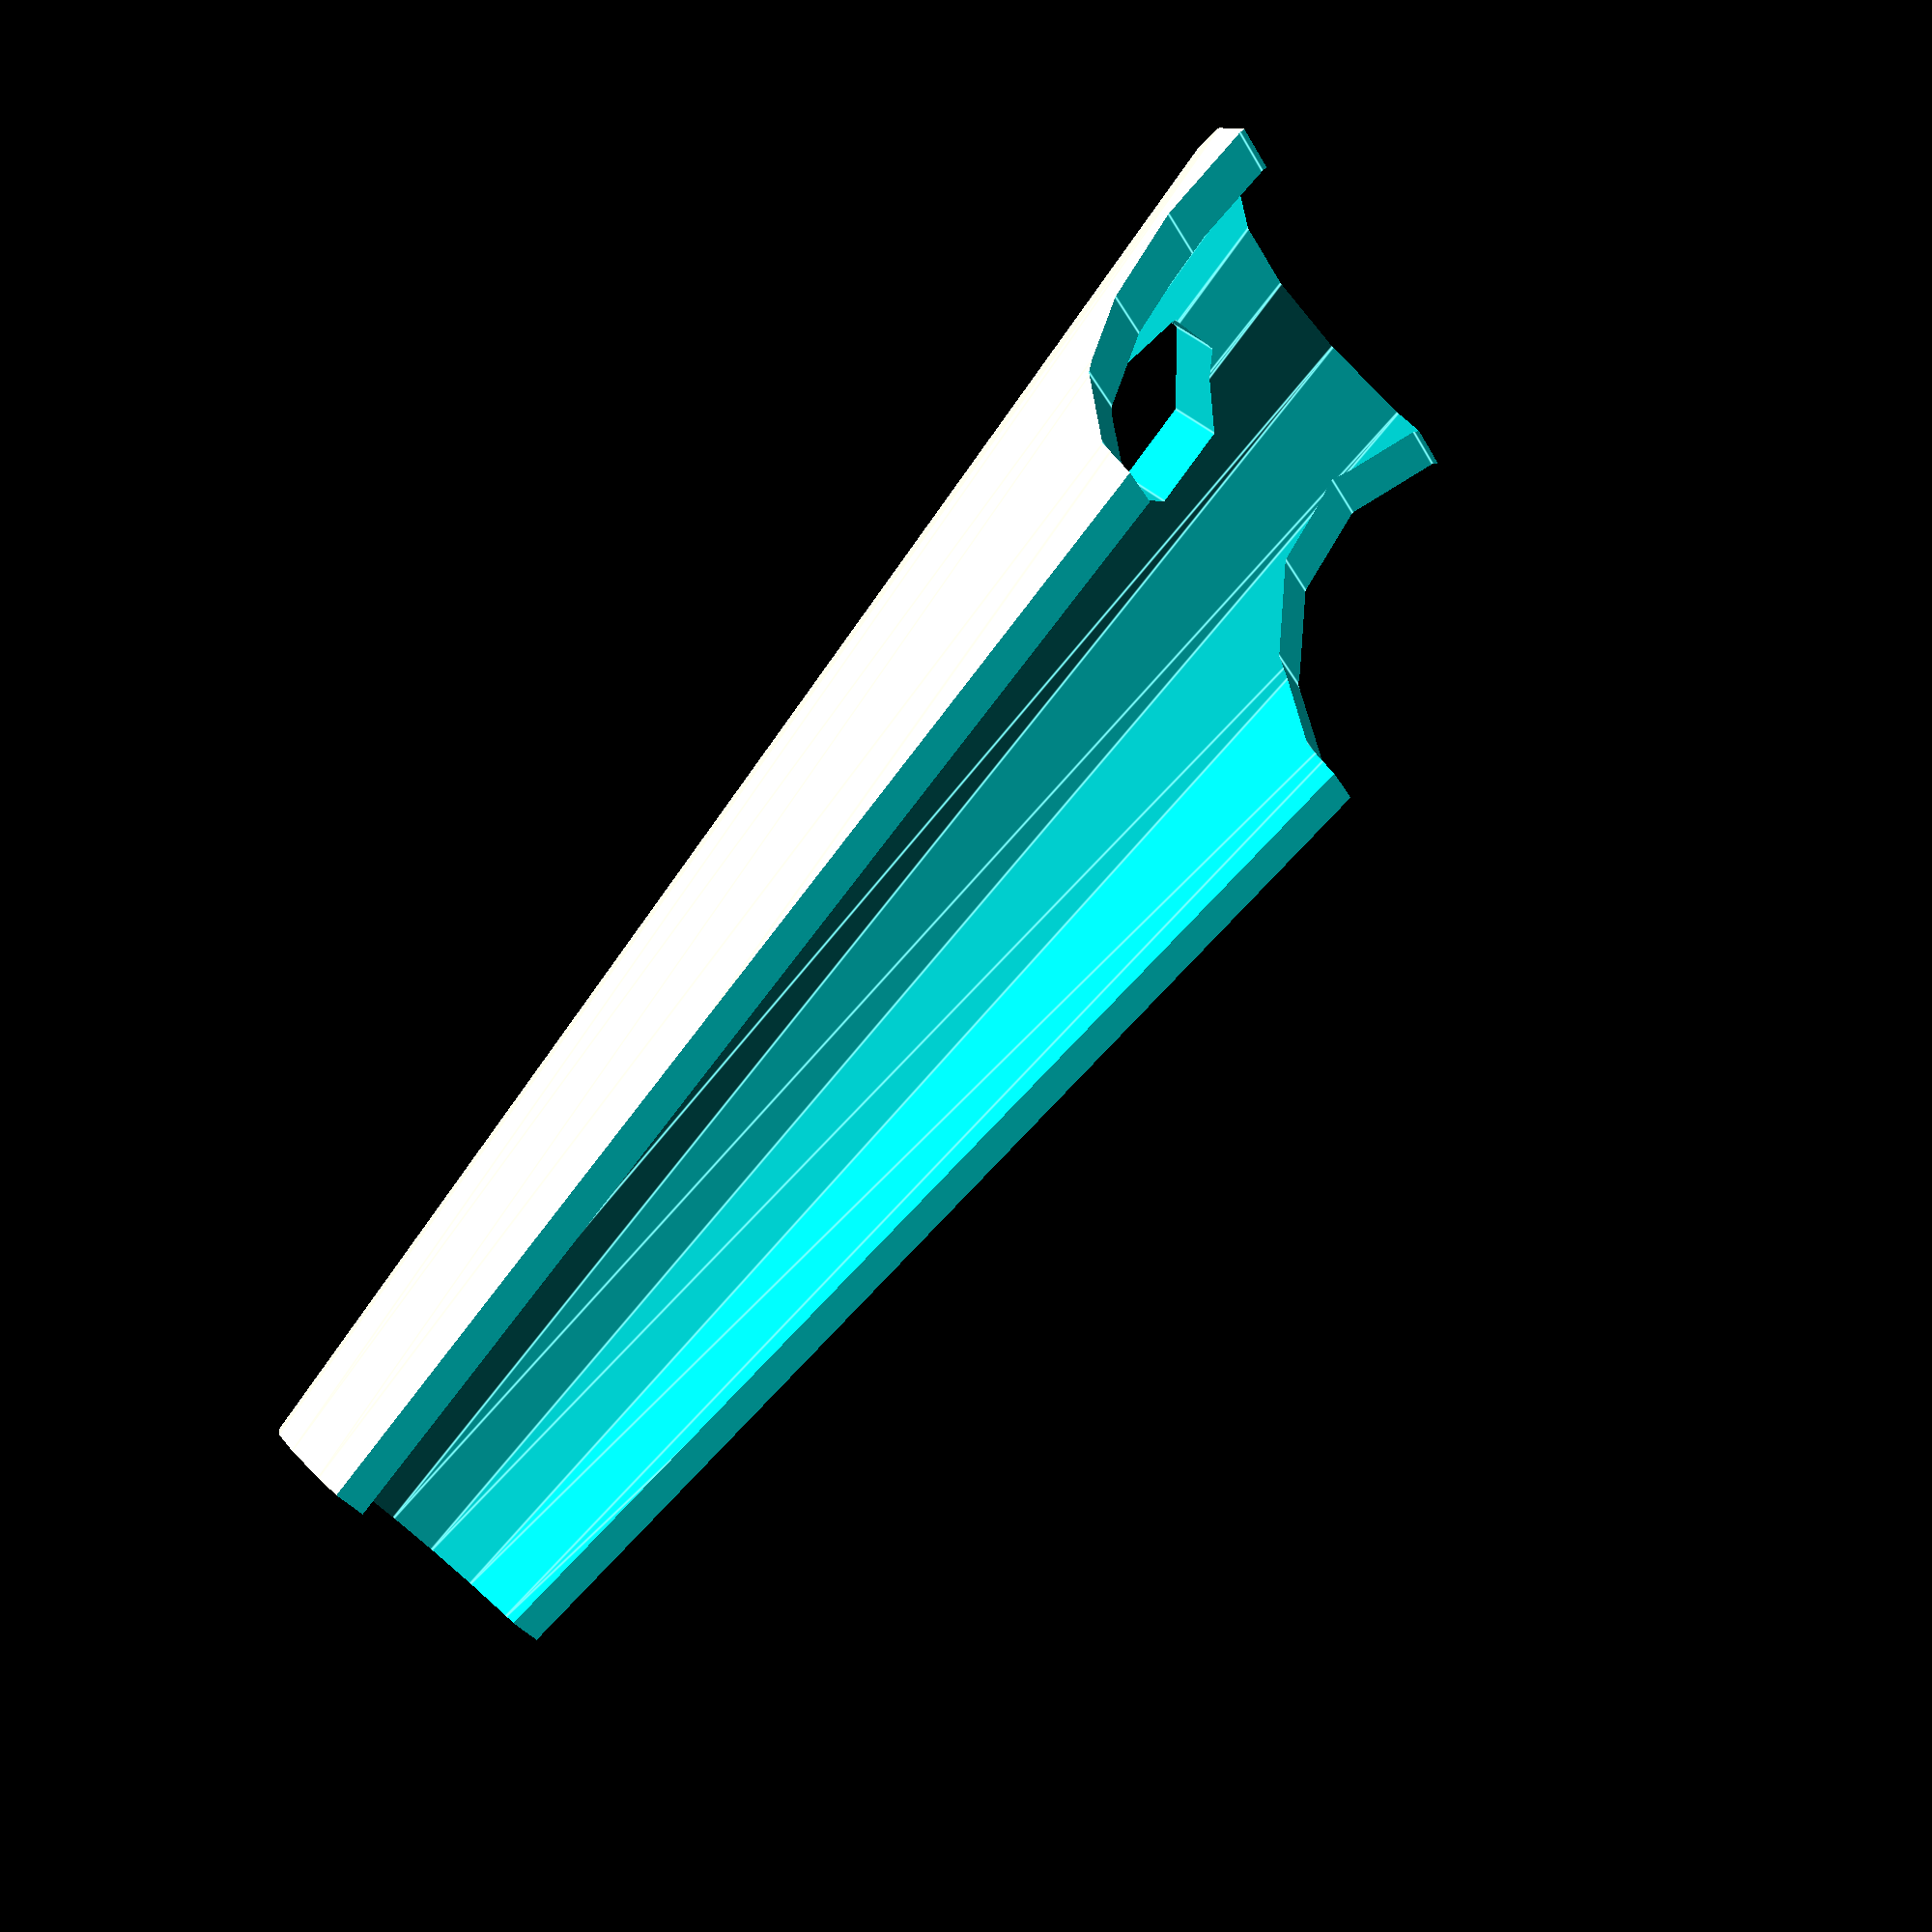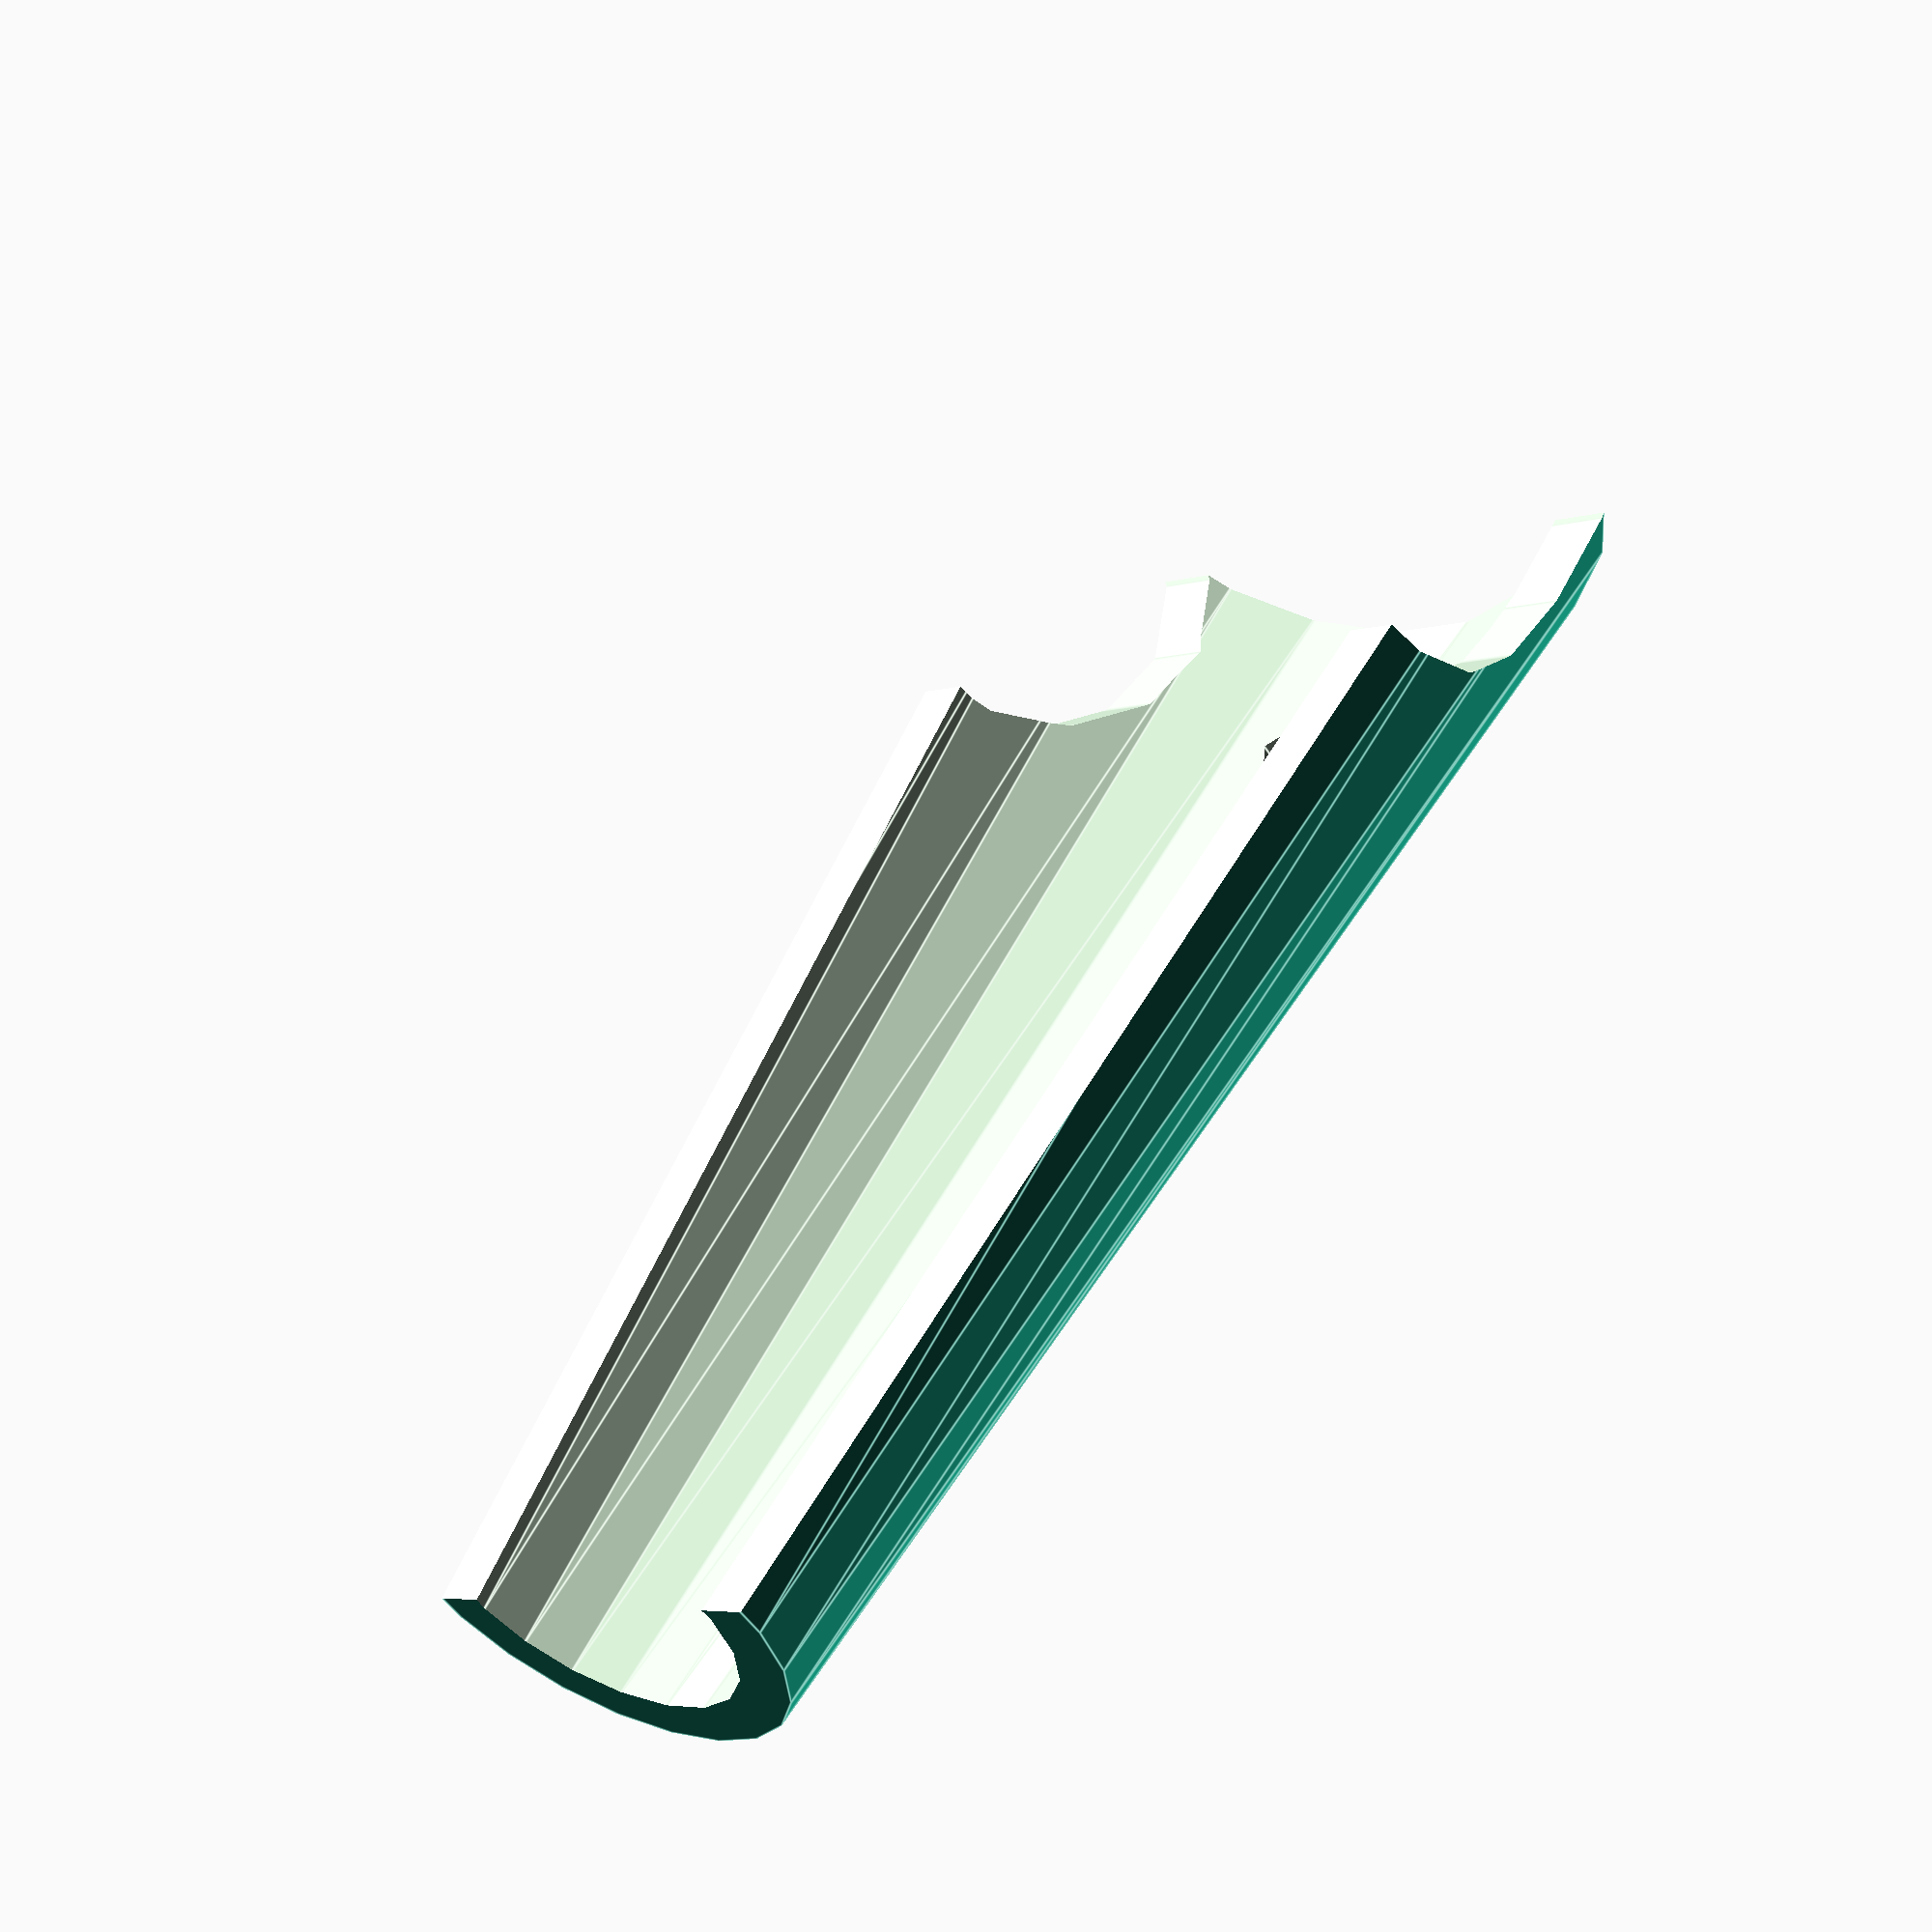
<openscad>
//Variables de creacion.
Longitude=30; // [20:30]
rad_wrist=3; // [2:6]
rad_elbow=6; // [4:10]
thick=1; // [0.5:5]
rjoint=2; // [0.5:4]
Rarm=5; // [5:30]

module Shell(L,r_w,r_e,thick,rj){
difference() {
	translate([0,-L+rj+2,0])rotate([-90,0,0]) cylinder(L,r_w+thick,r_e+thick);
	translate([0,-L+rj+1.9,0])rotate([-90,0,0]) cylinder(L+0.5,r_w,r_e);
}}

//Cono hueco;
//Creamos un cono exterior con un grosor añadido y le quitamos el cono interior.
//Shell(Longitude,rad_wrist,rad_elbow,thick);

//Cortamos por la mitad

/*difference(){
	Shell(Longitude,rad_wrist,rad_elbow,thick,rjoint);
	translate([0,-70,-20])cube([50,100,50]);
	translate([10,0,0])rotate([0,-90,0]) cylinder(20,rjoint,rjoint);
	translate([10-rad_wrist-thick,2,-20])cylinder(50,10,10);
}*/

//translate([rad_wrist+thick+2,2,-40])cylinder(80,10,10);

module Shelly(L,r_w,r_e,thick,rj,rspatial){
	difference(){
		Shell(L,r_w,r_e,thick,rj);
		translate([0,-70,-20])cube([50,100,50]);
		translate([10,0,0])rotate([0,-90,0]) cylinder(20,rjoint,rjoint);
		translate([rspatial-rad_wrist-thick,2,-20])cylinder(50,rspatial,rspatial);
	}
}

Shelly(Longitude,rad_wrist,rad_elbow,thick,rjoint,Rarm);

</openscad>
<views>
elev=28.5 azim=45.0 roll=22.5 proj=p view=edges
elev=185.0 azim=141.4 roll=45.2 proj=p view=edges
</views>
